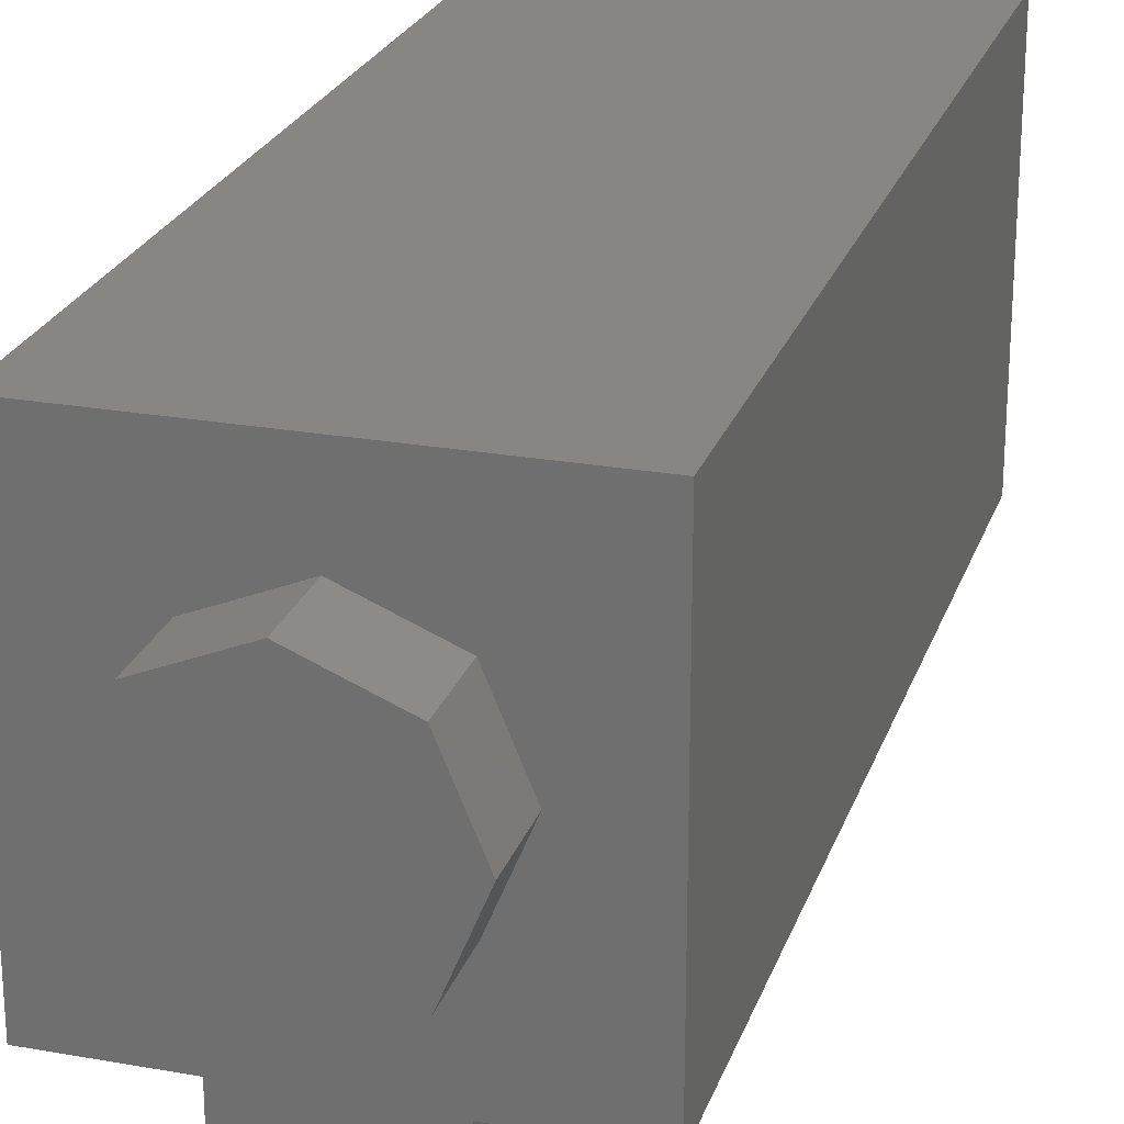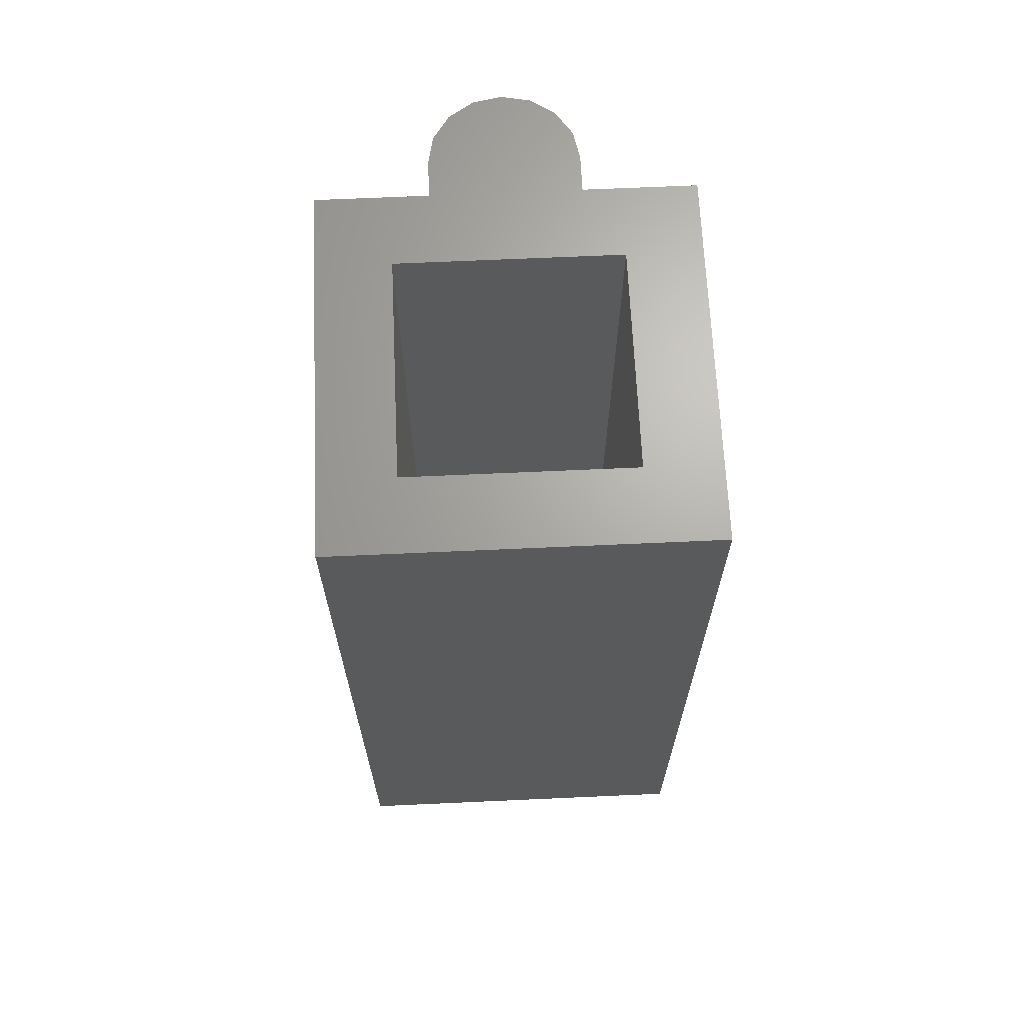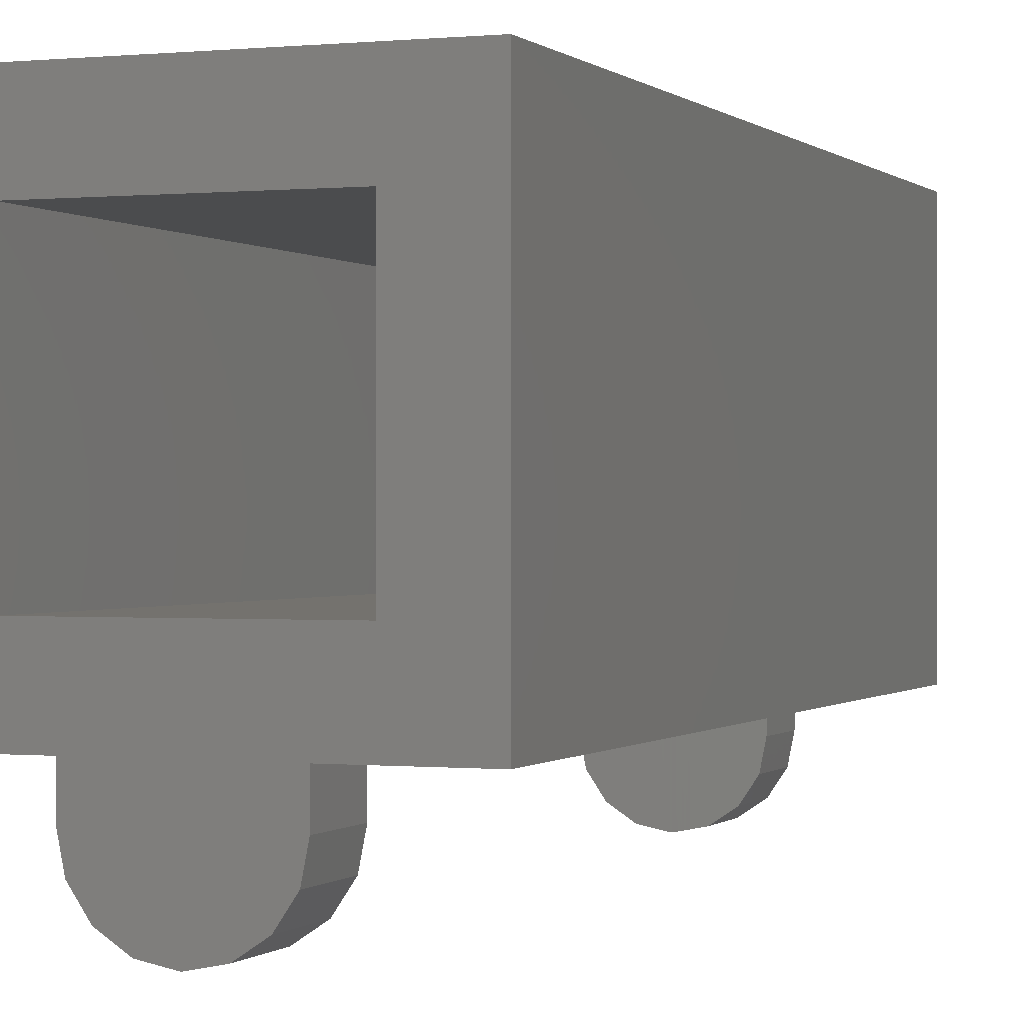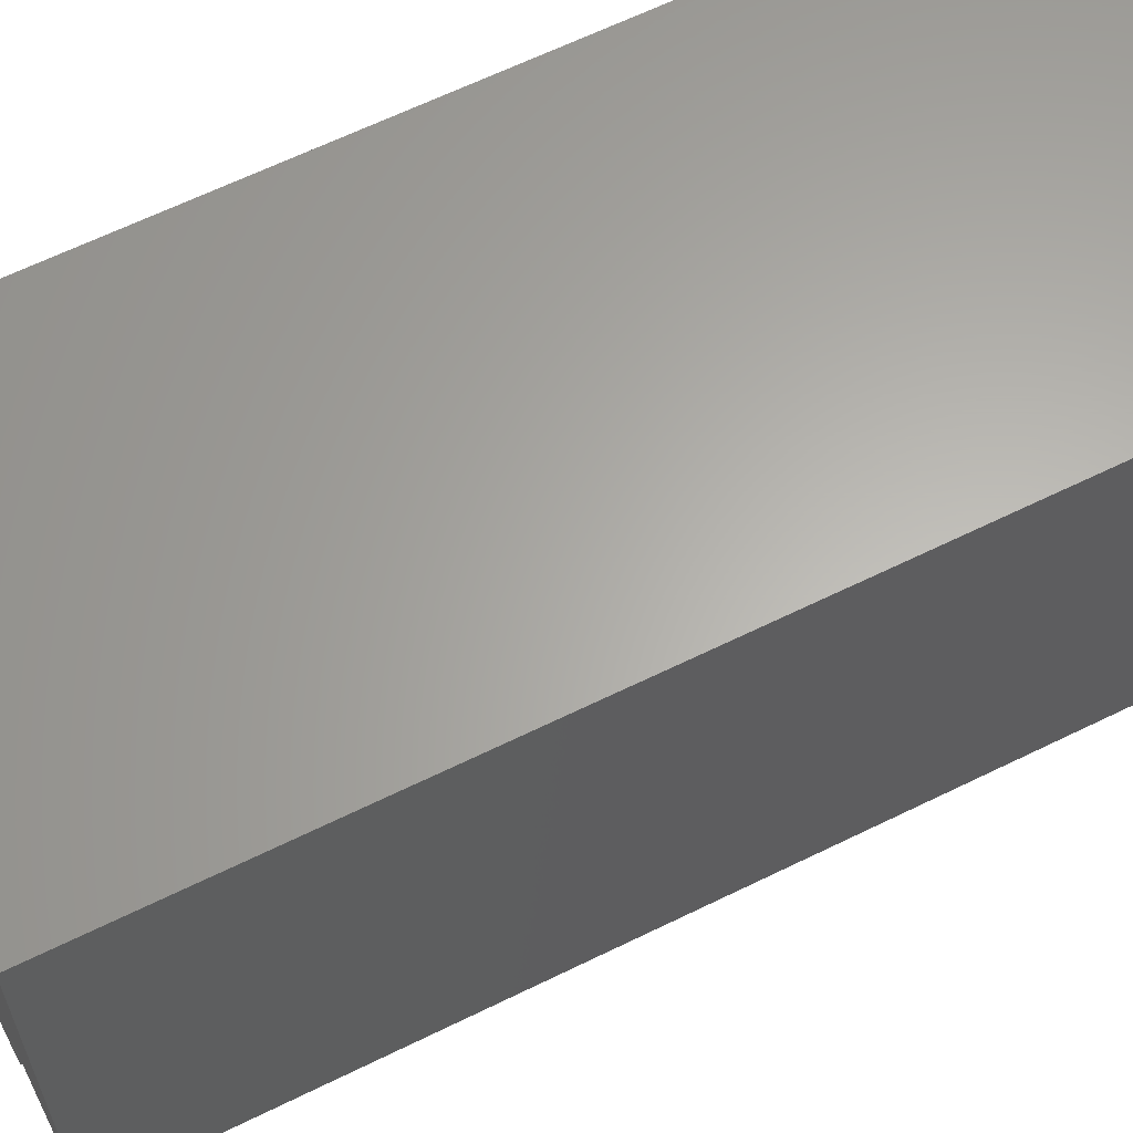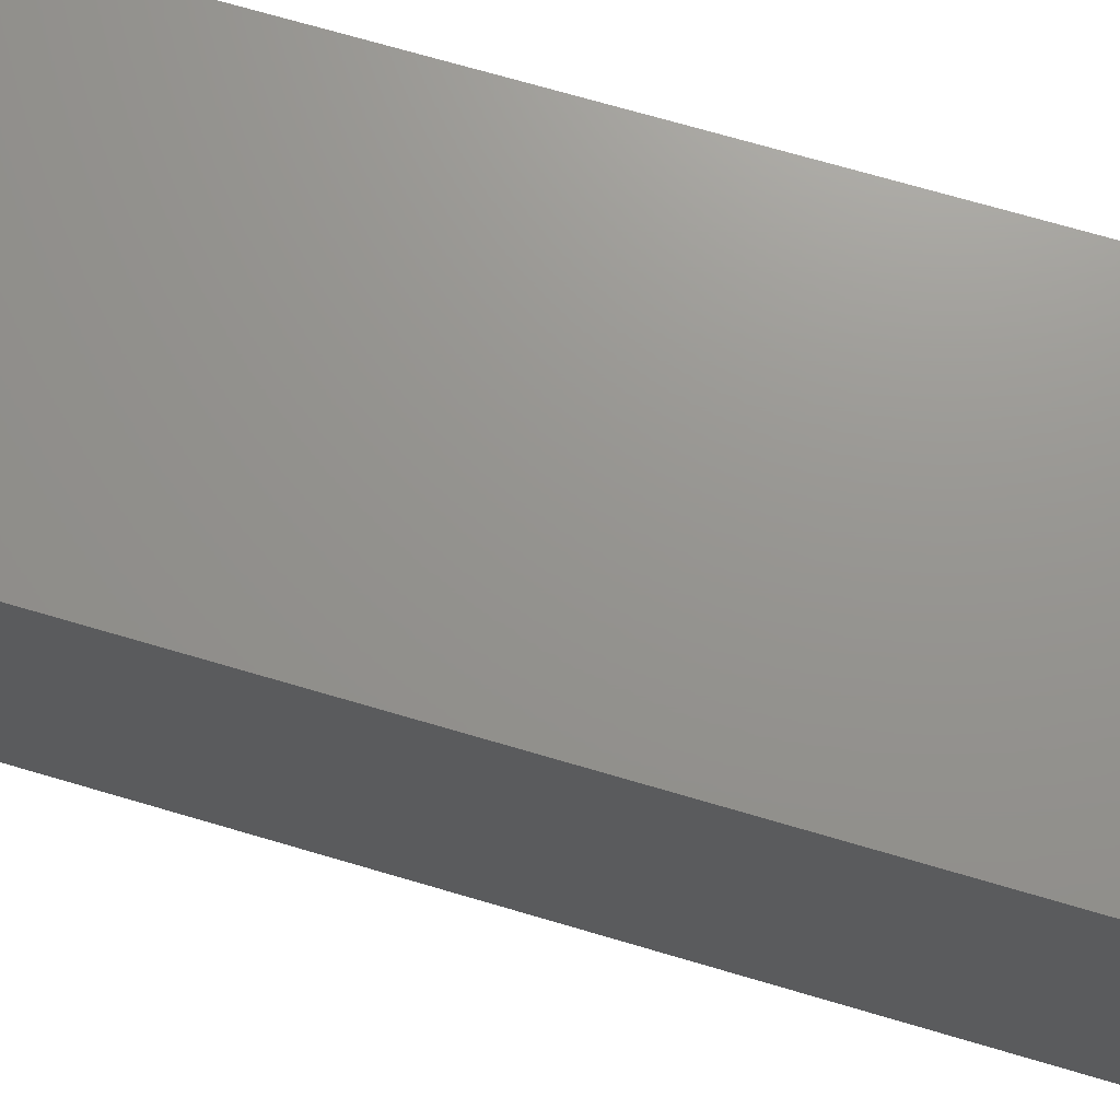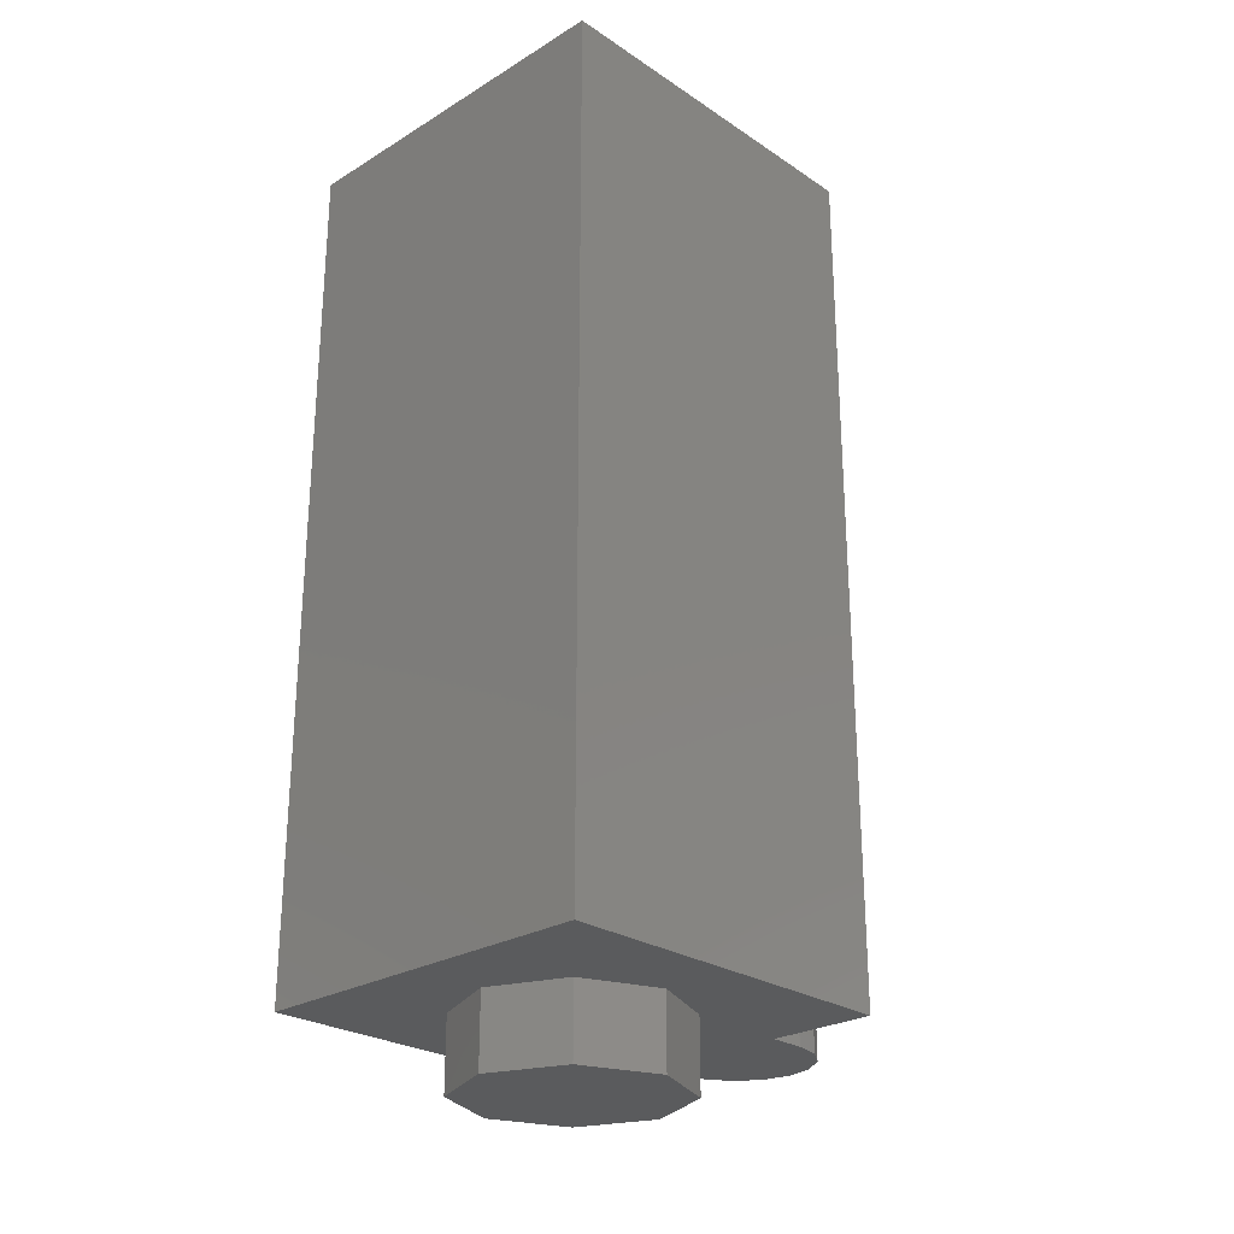
<metadata>
{"format":"stl","ext":"stl","renderer":"f3d","projection":"perspective","resolution":1024,"background":"white","views":[{"elev":24.0,"azim":16.6,"up":"+Z"},{"elev":66.9,"azim":-2.6,"up":"+Y"},{"elev":0.0,"azim":-158.9,"up":"+Z"},{"elev":63.2,"azim":63.5,"up":"+Z"},{"elev":71.1,"azim":106.4,"up":"+Z"},{"elev":-25.9,"azim":43.8,"up":"+Y"}]}
</metadata>
<code>
# stl→obj: 83 verts, 132 faces
v 0.16 1.92 -0.48
v 0.1478 1.92 -0.5412
v 0 1.92 -0.48
v 0.1131 1.92 -0.5931
v 0.06123 1.92 -0.6278
v 0 1.92 -0.64
v -0.06123 1.92 -0.6278
v -0.1131 1.92 -0.5931
v -0.1478 1.92 -0.5412
v -0.16 1.92 -0.48
v -0.16 1.76 -0.48
v -0.1478 1.76 -0.5412
v 0 1.76 -0.48
v -0.1131 1.76 -0.5931
v -0.06123 1.76 -0.6278
v -0 1.76 -0.64
v 0.06123 1.76 -0.6278
v 0.1131 1.76 -0.5931
v 0.1478 1.76 -0.5412
v 0.16 1.76 -0.48
v 0.16 0.16 -0.48
v 0.1478 0.16 -0.5412
v 0 0.16 -0.48
v 0.1131 0.16 -0.5931
v 0.06123 0.16 -0.6278
v 0 0.16 -0.64
v -0.06123 0.16 -0.6278
v -0.1131 0.16 -0.5931
v -0.1478 0.16 -0.5412
v -0.16 0.16 -0.48
v -0.16 0 -0.48
v -0.1478 0 -0.5412
v 0 0 -0.48
v -0.1131 0 -0.5931
v -0.06123 0 -0.6278
v -0 0 -0.64
v 0.06123 0 -0.6278
v 0.1131 0 -0.5931
v 0.1478 0 -0.5412
v 0.16 0 -0.48
v 0.4 1.92 0.4
v 0.24 1.92 0.24
v -0.24 1.92 0.24
v -0.4 1.92 0.4
v -0.24 1.92 -0.24
v -0.4 1.92 -0.4
v 0.24 1.92 -0.24
v 0.4 1.92 -0.4
v -0.4 0 -0.4
v 0.4 0 -0.4
v 0.4 0 0.4
v -0.4 0 0.4
v 0.16 1.92 -0.4
v -0.16 1.92 -0.4
v 0.16 1.76 -0.4
v -0.16 1.76 -0.4
v 0.16 0.16 -0.4
v -0.16 0.16 -0.4
v 0.16 0 -0.4
v -0.16 0 -0.4
v -0.24 0.16 0.24
v 0.24 0.16 0.24
v 0.24 0.16 -0.24
v -0.24 0.16 -0.24
v -0 1.92 -0.64
v -0 0.16 -0.64
v 0.24 -0.16 0
v 0.24 0 0
v 0.1697 0 0.1697
v 0.1697 -0.16 0.1697
v -0 0 0.24
v -0 -0.16 0.24
v -0.1697 0 0.1697
v -0.1697 -0.16 0.1697
v -0.24 0 -0
v -0.24 -0.16 -0
v -0.1697 0 -0.1697
v -0.1697 -0.16 -0.1697
v 0 0 -0.24
v 0 -0.16 -0.24
v 0.1697 0 -0.1697
v 0.1697 -0.16 -0.1697
v 0 -0.16 0
f 1 2 3
f 2 4 3
f 4 5 3
f 5 6 3
f 6 7 3
f 7 8 3
f 8 9 3
f 9 10 3
f 11 12 13
f 12 14 13
f 14 15 13
f 15 16 13
f 16 17 13
f 17 18 13
f 18 19 13
f 19 20 13
f 21 22 23
f 22 24 23
f 24 25 23
f 25 26 23
f 26 27 23
f 27 28 23
f 28 29 23
f 29 30 23
f 31 32 33
f 32 34 33
f 34 35 33
f 35 36 33
f 36 37 33
f 37 38 33
f 38 39 33
f 39 40 33
f 41 42 43
f 41 43 44
f 44 43 45
f 44 45 46
f 46 45 47
f 46 47 48
f 48 47 42
f 48 42 41
f 49 50 51
f 49 51 52
f 53 1 10
f 53 10 54
f 11 20 55
f 11 55 56
f 57 21 30
f 57 30 58
f 31 40 59
f 31 59 60
f 11 56 54
f 11 54 10
f 55 20 1
f 55 1 53
f 31 60 58
f 31 58 30
f 59 40 21
f 59 21 57
f 52 51 41
f 52 41 44
f 49 52 44
f 49 44 46
f 50 49 46
f 50 46 48
f 51 50 48
f 51 48 41
f 61 62 63
f 61 63 64
f 61 43 42
f 61 42 62
f 64 45 43
f 64 43 61
f 63 47 45
f 63 45 64
f 62 42 47
f 62 47 63
f 11 10 9
f 11 9 12
f 12 9 8
f 12 8 14
f 14 8 7
f 14 7 15
f 15 7 65
f 15 65 16
f 16 65 5
f 16 5 17
f 17 5 4
f 17 4 18
f 18 4 2
f 18 2 19
f 19 2 1
f 19 1 20
f 31 30 29
f 31 29 32
f 32 29 28
f 32 28 34
f 34 28 27
f 34 27 35
f 35 27 66
f 35 66 36
f 36 66 25
f 36 25 37
f 37 25 24
f 37 24 38
f 38 24 22
f 38 22 39
f 39 22 21
f 39 21 40
f 67 68 69
f 67 69 70
f 70 69 71
f 70 71 72
f 72 71 73
f 72 73 74
f 74 73 75
f 74 75 76
f 76 75 77
f 76 77 78
f 78 77 79
f 78 79 80
f 80 79 81
f 80 81 82
f 82 81 68
f 82 68 67
f 83 67 70
f 83 70 72
f 83 72 74
f 83 74 76
f 83 76 78
f 83 78 80
f 83 80 82
f 83 82 67

</code>
